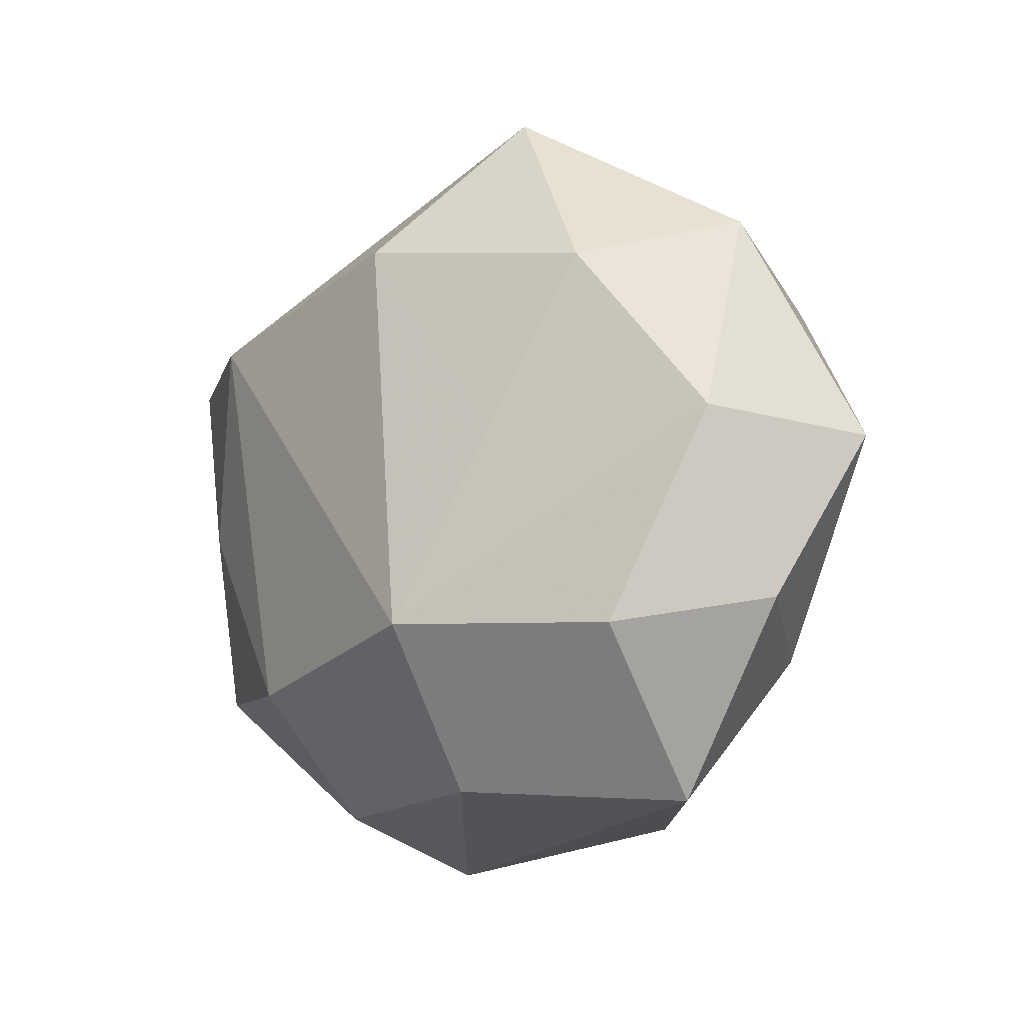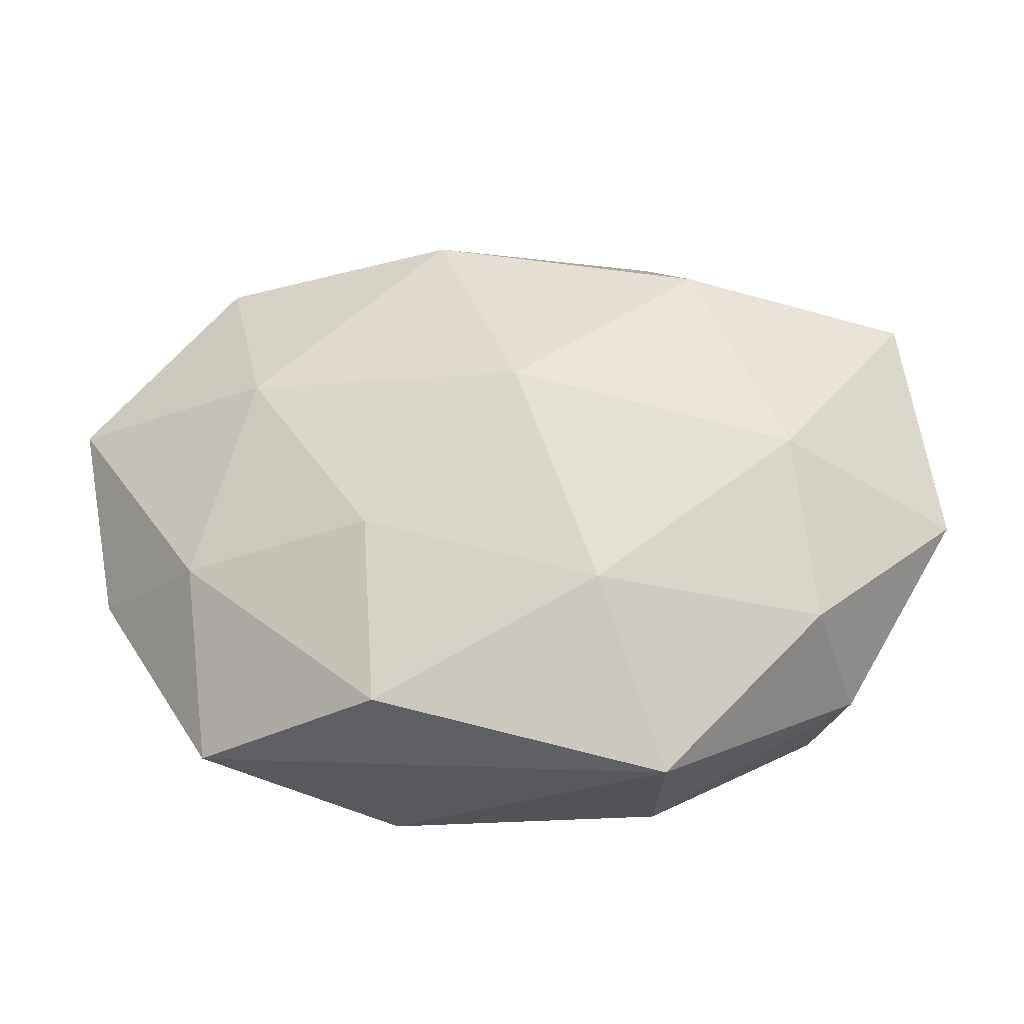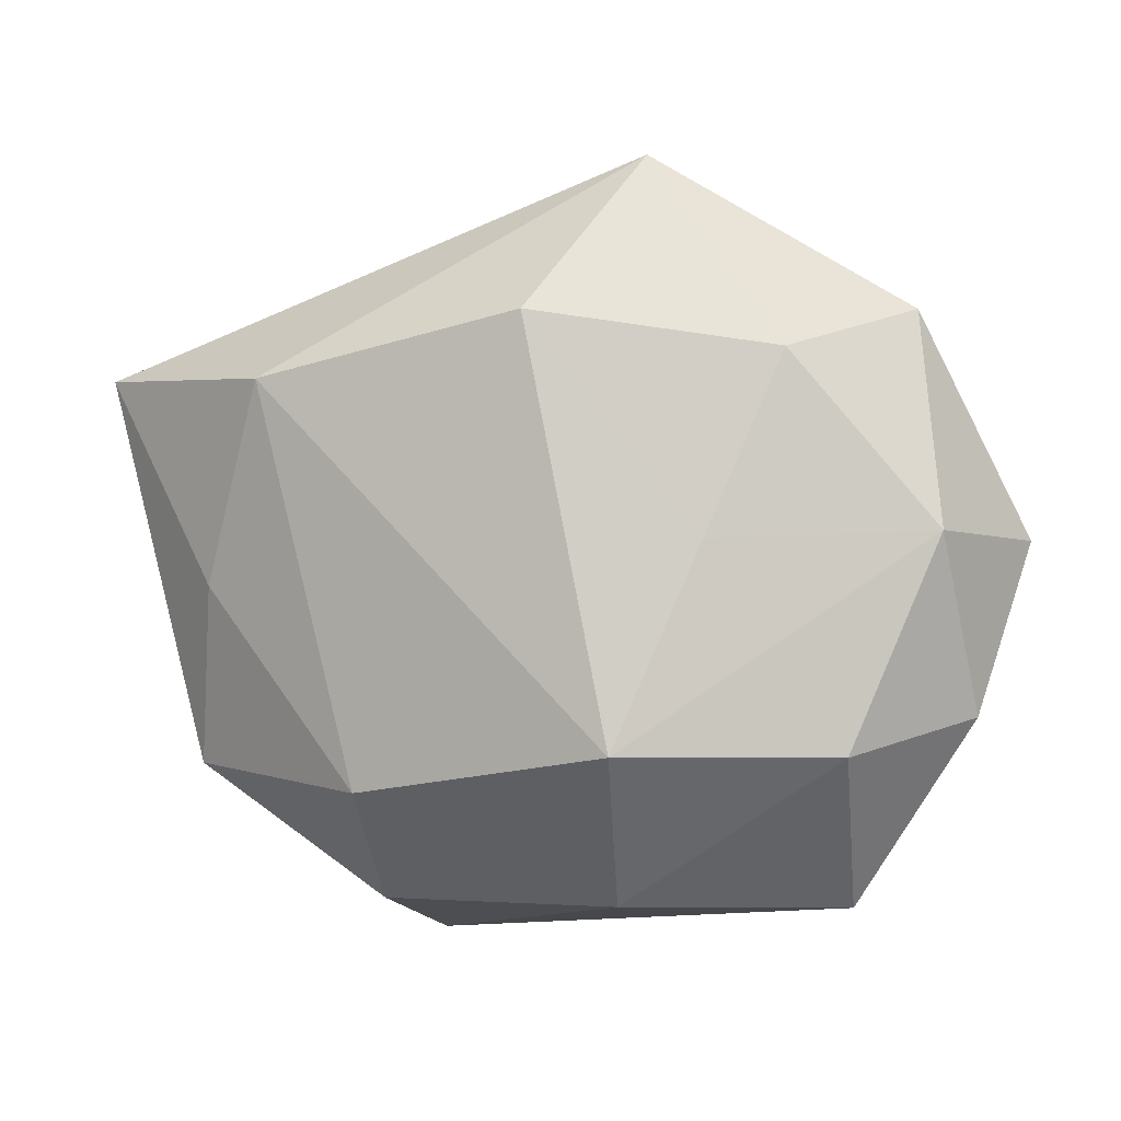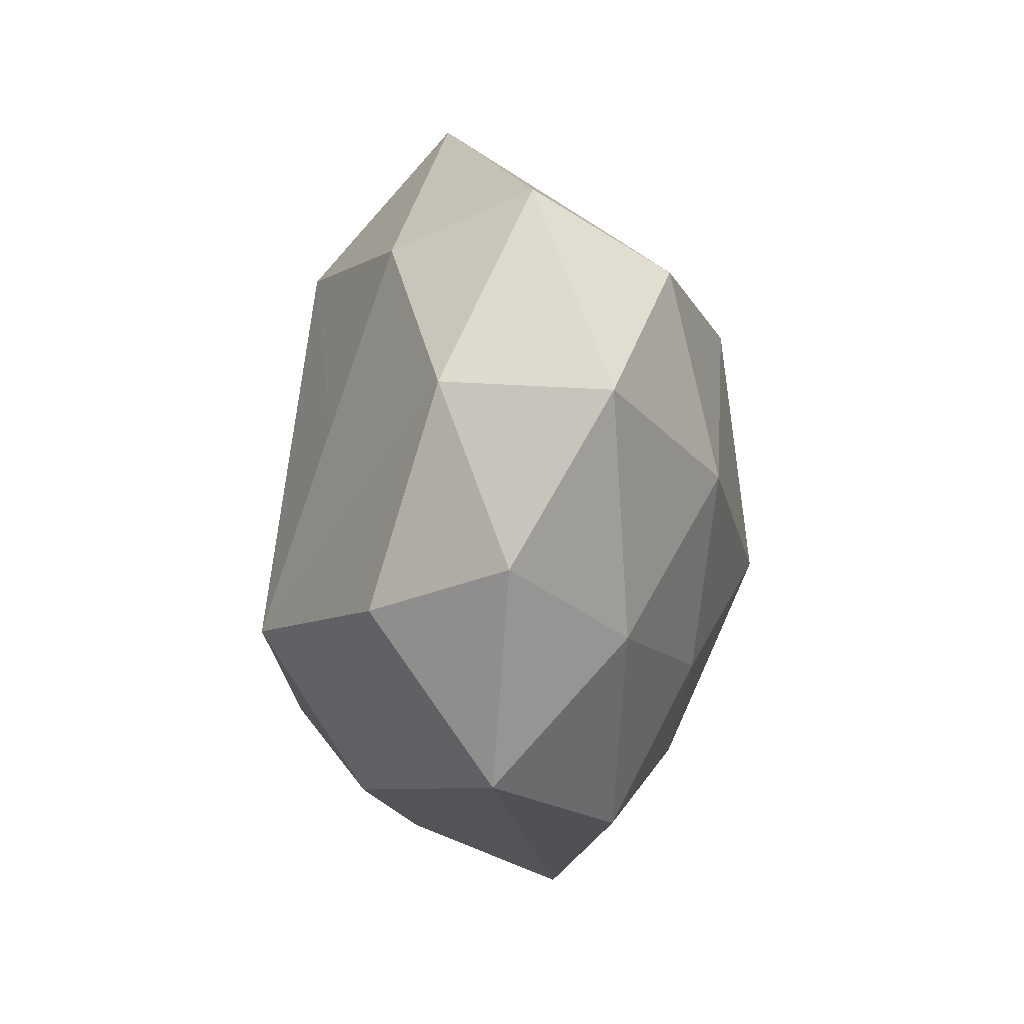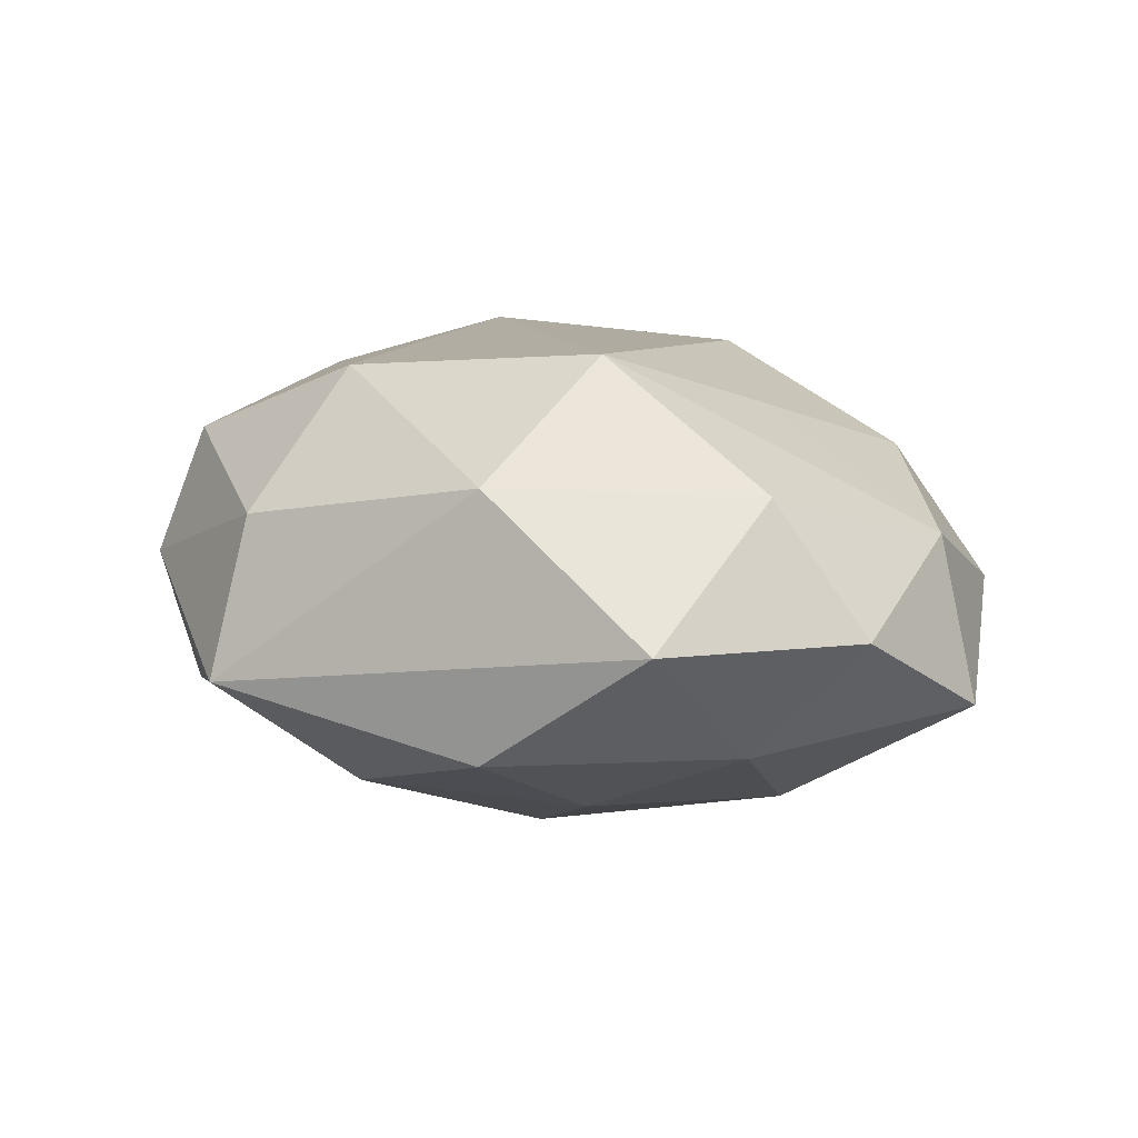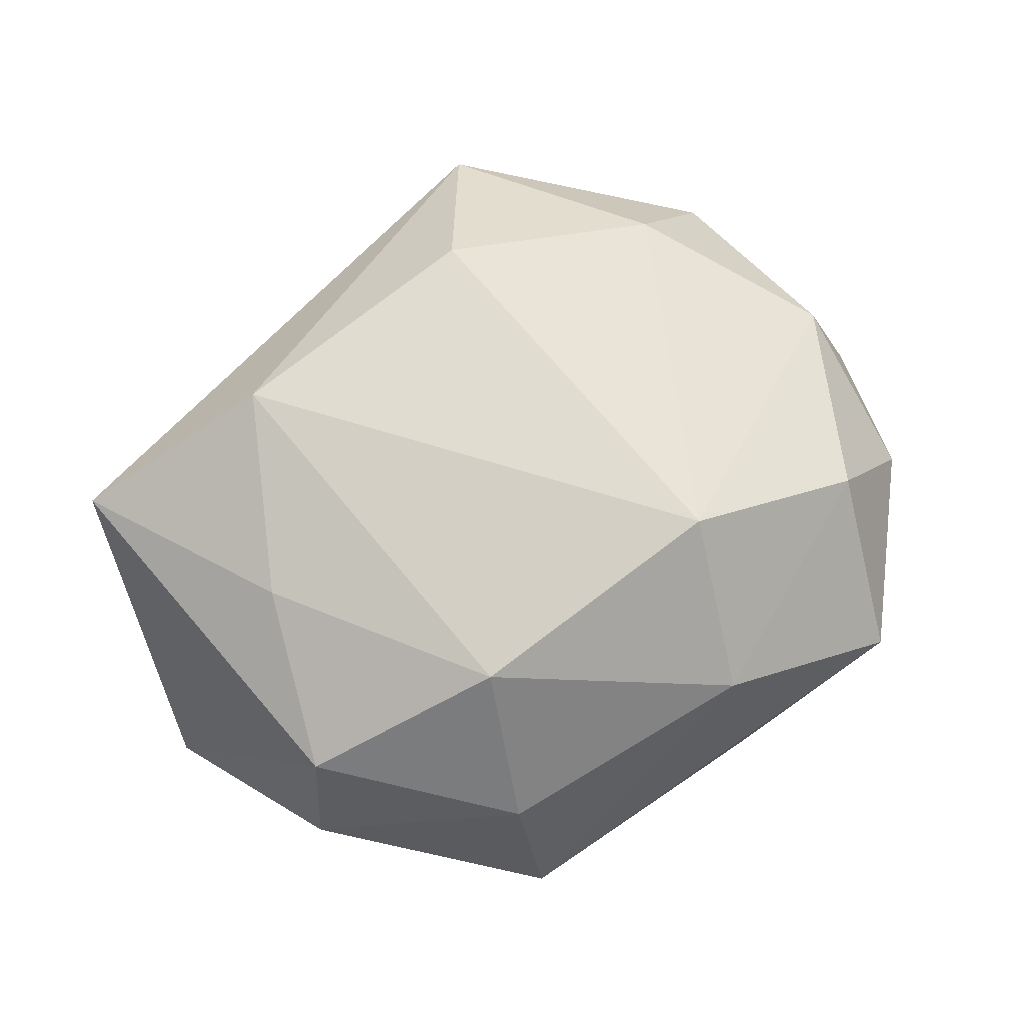
<metadata>
{"format":"obj","ext":"obj","renderer":"f3d","projection":"perspective","resolution":1024,"background":"white","views":[{"elev":-8.9,"azim":51.9,"up":"+Y"},{"elev":-43.8,"azim":178.6,"up":"+Y"},{"elev":4.5,"azim":20.7,"up":"+Y"},{"elev":-10.8,"azim":87.9,"up":"+Y"},{"elev":14.0,"azim":34.6,"up":"+Z"},{"elev":75.4,"azim":-25.1,"up":"+Z"}]}
</metadata>
<code>
v 0.0227 -0.0002107 -0.01642
v -0.00907 -0.0158 0.01849
v 0.01259 -0.01151 0.02072
v -0.005629 -0.01967 -0.01505
v 0.02816 -0.01202 0.01145
v -0.02571 -0.01537 0.0116
v 0.02764 -0.01396 -0.008519
v -0.03315 0.01258 -0.01246
v 0.03399 0.004728 0.006252
v -0.01733 0.01597 0.01801
v -0.03656 -0.005531 -0.00617
v 0.01032 -0.02446 0.01216
v 0.009176 0.025 -0.007461
v -0.01121 -0.0312 -0.004793
v -0.03432 0.01555 0.01018
v 0.01799 0.004269 0.01515
v 0.03569 -0.01001 0.0009096
v 0.01025 0.03323 0.005432
v 0.02628 -0.02539 0.001847
v -0.02223 0.01925 -0.001261
v -0.02181 -0.005447 -0.0165
v -0.01416 0.01057 -0.02007
v 0.01207 -0.02727 -0.008459
v 0.001062 -0.003617 -0.02186
v 0.03021 0.02133 -0.001126
v 0.02591 0.01592 -0.01235
v -0.01142 0.02212 -0.01114
v 0.004316 0.02122 0.01702
v -0.024 -0.01867 -0.009595
v 0.02275 0.01846 0.01006
v -0.02294 -0.0004798 0.0155
v 0.03821 0.003151 -0.006756
v 0.01305 -0.01426 -0.01516
v 0.007426 0.01551 -0.01878
v -0.02786 -0.0191 0.001167
v -0.01124 -0.0262 0.007819
f 12 5 3
f 21 8 22
f 22 24 21
f 11 21 29
f 8 21 11
f 11 6 15
f 15 8 11
f 9 3 5
f 19 5 12
f 12 14 19
f 19 14 23
f 23 7 19
f 36 14 12
f 29 14 35
f 35 11 29
f 6 11 35
f 35 36 6
f 14 36 35
f 4 14 29
f 29 21 4
f 4 21 24
f 23 14 4
f 1 26 32
f 32 7 1
f 10 3 28
f 10 18 15
f 28 18 10
f 28 3 16
f 3 9 16
f 5 19 17
f 32 9 17
f 17 9 5
f 17 7 32
f 17 19 7
f 20 8 15
f 15 18 20
f 30 18 28
f 28 16 30
f 30 16 9
f 13 18 26
f 6 36 2
f 3 10 2
f 12 3 2
f 2 36 12
f 33 7 23
f 33 1 7
f 24 1 33
f 23 4 33
f 33 4 24
f 8 20 27
f 27 20 18
f 18 13 27
f 22 8 27
f 18 30 25
f 32 26 25
f 26 18 25
f 25 9 32
f 25 30 9
f 34 13 26
f 34 24 22
f 22 27 34
f 34 27 13
f 26 1 34
f 34 1 24
f 6 2 31
f 31 2 10
f 15 6 31
f 31 10 15

</code>
